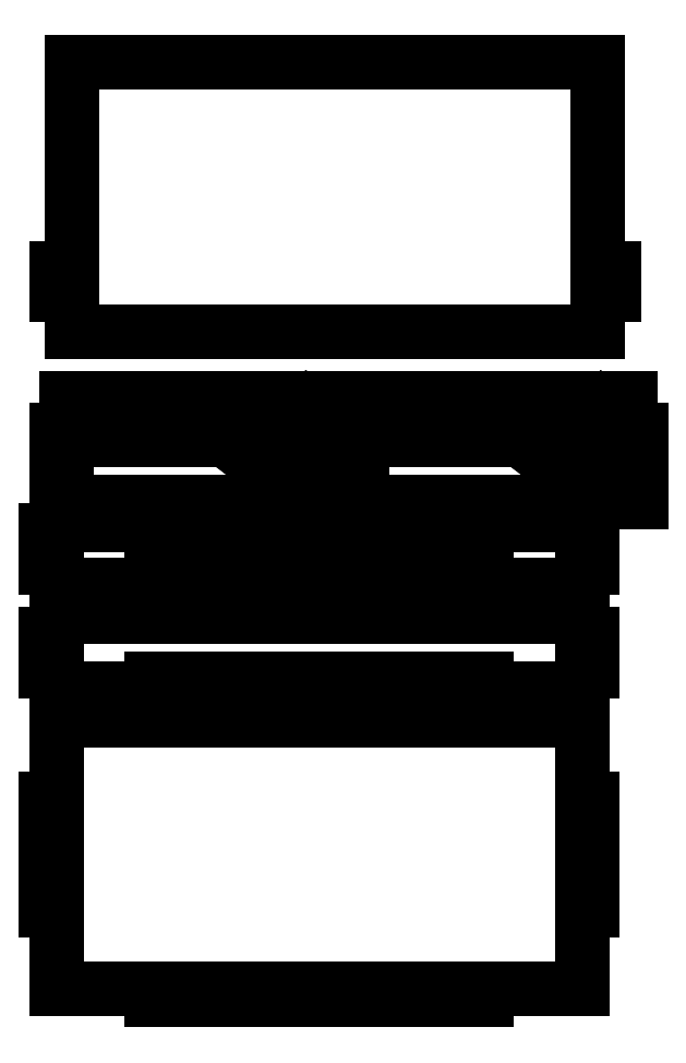
<metadata>
{"format":"dxf","ext":"dxf","renderer":"ezdxf+matplotlib","layout":"modelspace","background":"white","min_lineweight":24,"dpi":150}
</metadata>
<code>
0
SECTION
2
ENTITIES
0
LINE
8
0
10
262
20
335.8
11
269.6
21
335.8
0
LINE
8
0
10
269.6
20
335.8
11
269.6
21
348.5
0
LINE
8
0
10
269.6
20
348.5
11
262
21
348.5
0
LINE
8
0
10
262
20
348.5
11
262
21
448.1
0
LINE
8
0
10
262
20
448.1
11
7.605
21
448.1
0
LINE
8
0
10
7.605
20
448.1
11
7.605
21
348.5
0
LINE
8
0
10
7.605
20
348.5
11
0
21
348.5
0
LINE
8
0
10
0
20
348.5
11
0
21
335.8
0
LINE
8
0
10
0
20
335.8
11
7.605
21
335.8
0
LINE
8
0
10
7.605
20
335.8
11
7.605
21
318.1
0
LINE
8
0
10
7.605
20
318.1
11
262
21
318.1
0
LINE
8
0
10
262
20
318.1
11
262
21
335.8
0
LINE
8
0
10
140.1
20
244.1
11
135.1
21
244.1
0
LINE
8
0
10
135.1
20
244.1
11
135.1
21
250.1
0
LINE
8
0
10
135.1
20
250.1
11
140.1
21
250.1
0
LINE
8
0
10
140.1
20
250.1
11
140.1
21
256.1
0
LINE
8
0
10
140.1
20
256.1
11
135.1
21
256.1
0
LINE
8
0
10
135.1
20
256.1
11
135.1
21
262.1
0
LINE
8
0
10
135.1
20
262.1
11
140.1
21
262.1
0
LINE
8
0
10
140.1
20
262.1
11
140.1
21
270.6
0
LINE
8
0
10
140.1
20
270.6
11
135.1
21
270.6
0
LINE
8
0
10
135.1
20
270.6
11
135.1
21
285.6
0
LINE
8
0
10
135.1
20
285.6
11
5.07
21
285.6
0
LINE
8
0
10
5.07
20
285.6
11
5.07
21
270.6
0
LINE
8
0
10
5.07
20
270.6
11
0
21
270.6
0
LINE
8
0
10
0
20
270.6
11
0
21
262.1
0
LINE
8
0
10
0
20
262.1
11
5.07
21
262.1
0
LINE
8
0
10
5.07
20
262.1
11
5.07
21
256.1
0
LINE
8
0
10
5.07
20
256.1
11
0
21
256.1
0
LINE
8
0
10
0
20
256.1
11
0
21
250.1
0
LINE
8
0
10
0
20
250.1
11
5.07
21
250.1
0
LINE
8
0
10
5.07
20
250.1
11
5.07
21
244.1
0
LINE
8
0
10
5.07
20
244.1
11
0
21
244.1
0
LINE
8
0
10
0
20
244.1
11
0
21
235.6
0
LINE
8
0
10
0
20
235.6
11
140.1
21
235.6
0
LINE
8
0
10
140.1
20
235.6
11
140.1
21
244.1
0
LINE
8
0
10
95.28
20
255.5
11
102.8
21
265.5
0
LINE
8
0
10
102.8
20
265.5
11
100.3
21
265.5
0
LINE
8
0
10
100.3
20
265.5
11
100.3
21
265.6
0
LINE
8
0
10
100.3
20
265.6
11
20.28
21
265.6
0
LINE
8
0
10
20.28
20
265.6
11
20.28
21
268.2
0
LINE
8
0
10
20.28
20
268.2
11
100.3
21
268.2
0
LINE
8
0
10
100.3
20
268.2
11
100.3
21
275.5
0
LINE
8
0
10
100.3
20
275.5
11
20.28
21
275.5
0
LINE
8
0
10
20.28
20
275.5
11
20.28
21
280.6
0
LINE
8
0
10
20.28
20
280.6
11
124.8
21
280.6
0
LINE
8
0
10
124.8
20
280.6
11
125.3
21
281.5
0
LINE
8
0
10
125.3
20
281.5
11
129.7
21
278.9
0
LINE
8
0
10
129.7
20
278.9
11
122.3
21
266.1
0
LINE
8
0
10
122.3
20
266.1
11
122.3
21
265.5
0
LINE
8
0
10
122.3
20
265.5
11
121.9
21
265.5
0
LINE
8
0
10
121.9
20
265.5
11
114.7
21
253
0
LINE
8
0
10
114.7
20
253
11
110.3
21
255.5
0
LINE
8
0
10
110.3
20
255.5
11
116.1
21
265.5
0
LINE
8
0
10
116.1
20
265.5
11
109.2
21
265.5
0
LINE
8
0
10
109.2
20
265.5
11
99.33
21
252.4
0
LINE
8
0
10
99.33
20
252.4
11
95.28
21
255.5
0
LINE
8
0
10
282.8
20
244.1
11
277.7
21
244.1
0
LINE
8
0
10
277.7
20
244.1
11
277.7
21
250.1
0
LINE
8
0
10
277.7
20
250.1
11
282.8
21
250.1
0
LINE
8
0
10
282.8
20
250.1
11
282.8
21
256.1
0
LINE
8
0
10
282.8
20
256.1
11
277.7
21
256.1
0
LINE
8
0
10
277.7
20
256.1
11
277.7
21
262.1
0
LINE
8
0
10
277.7
20
262.1
11
282.8
21
262.1
0
LINE
8
0
10
282.8
20
262.1
11
282.8
21
270.6
0
LINE
8
0
10
282.8
20
270.6
11
277.7
21
270.6
0
LINE
8
0
10
277.7
20
270.6
11
277.7
21
285.6
0
LINE
8
0
10
277.7
20
285.6
11
147.7
21
285.6
0
LINE
8
0
10
147.7
20
285.6
11
147.7
21
270.6
0
LINE
8
0
10
147.7
20
270.6
11
142.7
21
270.6
0
LINE
8
0
10
142.7
20
270.6
11
142.7
21
262.1
0
LINE
8
0
10
142.7
20
262.1
11
147.7
21
262.1
0
LINE
8
0
10
147.7
20
262.1
11
147.7
21
256.1
0
LINE
8
0
10
147.7
20
256.1
11
142.7
21
256.1
0
LINE
8
0
10
142.7
20
256.1
11
142.7
21
250.1
0
LINE
8
0
10
142.7
20
250.1
11
147.7
21
250.1
0
LINE
8
0
10
147.7
20
250.1
11
147.7
21
244.1
0
LINE
8
0
10
147.7
20
244.1
11
142.7
21
244.1
0
LINE
8
0
10
142.7
20
244.1
11
142.7
21
235.6
0
LINE
8
0
10
142.7
20
235.6
11
282.8
21
235.6
0
LINE
8
0
10
282.8
20
235.6
11
282.8
21
244.1
0
LINE
8
0
10
238
20
255.5
11
245.5
21
265.5
0
LINE
8
0
10
245.5
20
265.5
11
243
21
265.5
0
LINE
8
0
10
243
20
265.5
11
243
21
265.6
0
LINE
8
0
10
243
20
265.6
11
163
21
265.6
0
LINE
8
0
10
163
20
265.6
11
163
21
268.2
0
LINE
8
0
10
163
20
268.2
11
243
21
268.2
0
LINE
8
0
10
243
20
268.2
11
243
21
275.5
0
LINE
8
0
10
243
20
275.5
11
163
21
275.5
0
LINE
8
0
10
163
20
275.5
11
163
21
280.6
0
LINE
8
0
10
163
20
280.6
11
267.4
21
280.6
0
LINE
8
0
10
267.4
20
280.6
11
268
21
281.5
0
LINE
8
0
10
268
20
281.5
11
272.3
21
278.9
0
LINE
8
0
10
272.3
20
278.9
11
265
21
266.1
0
LINE
8
0
10
265
20
266.1
11
265
21
265.5
0
LINE
8
0
10
265
20
265.5
11
264.6
21
265.5
0
LINE
8
0
10
264.6
20
265.5
11
257.3
21
253
0
LINE
8
0
10
257.3
20
253
11
253
21
255.5
0
LINE
8
0
10
253
20
255.5
11
258.7
21
265.5
0
LINE
8
0
10
258.7
20
265.5
11
251.8
21
265.5
0
LINE
8
0
10
251.8
20
265.5
11
242
21
252.4
0
LINE
8
0
10
242
20
252.4
11
238
21
255.5
0
LINE
8
0
10
46.2
20
200.4
11
52.2
21
200.4
0
LINE
8
0
10
52.2
20
200.4
11
52.2
21
195.3
0
LINE
8
0
10
52.2
20
195.3
11
58.2
21
195.3
0
LINE
8
0
10
58.2
20
195.3
11
58.2
21
200.4
0
LINE
8
0
10
58.2
20
200.4
11
64.2
21
200.4
0
LINE
8
0
10
64.2
20
200.4
11
64.2
21
195.3
0
LINE
8
0
10
64.2
20
195.3
11
70.2
21
195.3
0
LINE
8
0
10
70.2
20
195.3
11
70.2
21
200.4
0
LINE
8
0
10
70.2
20
200.4
11
76.2
21
200.4
0
LINE
8
0
10
76.2
20
200.4
11
76.2
21
195.3
0
LINE
8
0
10
76.2
20
195.3
11
82.2
21
195.3
0
LINE
8
0
10
82.2
20
195.3
11
82.2
21
200.4
0
LINE
8
0
10
82.2
20
200.4
11
88.2
21
200.4
0
LINE
8
0
10
88.2
20
200.4
11
88.2
21
195.3
0
LINE
8
0
10
88.2
20
195.3
11
94.2
21
195.3
0
LINE
8
0
10
94.2
20
195.3
11
94.2
21
200.4
0
LINE
8
0
10
94.2
20
200.4
11
100.2
21
200.4
0
LINE
8
0
10
100.2
20
200.4
11
100.2
21
195.3
0
LINE
8
0
10
100.2
20
195.3
11
106.2
21
195.3
0
LINE
8
0
10
106.2
20
195.3
11
106.2
21
200.4
0
LINE
8
0
10
106.2
20
200.4
11
112.2
21
200.4
0
LINE
8
0
10
112.2
20
200.4
11
112.2
21
195.3
0
LINE
8
0
10
112.2
20
195.3
11
118.2
21
195.3
0
LINE
8
0
10
118.2
20
195.3
11
118.2
21
200.4
0
LINE
8
0
10
118.2
20
200.4
11
124.2
21
200.4
0
LINE
8
0
10
124.2
20
200.4
11
124.2
21
195.3
0
LINE
8
0
10
124.2
20
195.3
11
130.2
21
195.3
0
LINE
8
0
10
130.2
20
195.3
11
130.2
21
200.4
0
LINE
8
0
10
130.2
20
200.4
11
136.2
21
200.4
0
LINE
8
0
10
136.2
20
200.4
11
136.2
21
195.3
0
LINE
8
0
10
136.2
20
195.3
11
142.2
21
195.3
0
LINE
8
0
10
142.2
20
195.3
11
142.2
21
200.4
0
LINE
8
0
10
142.2
20
200.4
11
148.2
21
200.4
0
LINE
8
0
10
148.2
20
200.4
11
148.2
21
195.3
0
LINE
8
0
10
148.2
20
195.3
11
154.2
21
195.3
0
LINE
8
0
10
154.2
20
195.3
11
154.2
21
200.4
0
LINE
8
0
10
154.2
20
200.4
11
160.2
21
200.4
0
LINE
8
0
10
160.2
20
200.4
11
160.2
21
195.3
0
LINE
8
0
10
160.2
20
195.3
11
166.2
21
195.3
0
LINE
8
0
10
166.2
20
195.3
11
166.2
21
200.4
0
LINE
8
0
10
166.2
20
200.4
11
172.2
21
200.4
0
LINE
8
0
10
172.2
20
200.4
11
172.2
21
195.3
0
LINE
8
0
10
172.2
20
195.3
11
178.2
21
195.3
0
LINE
8
0
10
178.2
20
195.3
11
178.2
21
200.4
0
LINE
8
0
10
178.2
20
200.4
11
184.2
21
200.4
0
LINE
8
0
10
184.2
20
200.4
11
184.2
21
195.3
0
LINE
8
0
10
184.2
20
195.3
11
190.2
21
195.3
0
LINE
8
0
10
190.2
20
195.3
11
190.2
21
200.4
0
LINE
8
0
10
190.2
20
200.4
11
196.2
21
200.4
0
LINE
8
0
10
196.2
20
200.4
11
196.2
21
195.3
0
LINE
8
0
10
196.2
20
195.3
11
202.2
21
195.3
0
LINE
8
0
10
202.2
20
195.3
11
202.2
21
200.4
0
LINE
8
0
10
202.2
20
200.4
11
208.2
21
200.4
0
LINE
8
0
10
208.2
20
200.4
11
208.2
21
195.3
0
LINE
8
0
10
208.2
20
195.3
11
254.4
21
195.3
0
LINE
8
0
10
254.4
20
195.3
11
254.4
21
203.9
0
LINE
8
0
10
254.4
20
203.9
11
259.5
21
203.9
0
LINE
8
0
10
259.5
20
203.9
11
259.5
21
209.9
0
LINE
8
0
10
259.5
20
209.9
11
254.4
21
209.9
0
LINE
8
0
10
254.4
20
209.9
11
254.4
21
215.9
0
LINE
8
0
10
254.4
20
215.9
11
259.5
21
215.9
0
LINE
8
0
10
259.5
20
215.9
11
259.5
21
221.9
0
LINE
8
0
10
259.5
20
221.9
11
254.4
21
221.9
0
LINE
8
0
10
254.4
20
221.9
11
254.4
21
224.3
0
LINE
8
0
10
254.4
20
224.3
11
0
21
224.3
0
LINE
8
0
10
0
20
224.3
11
0
21
221.9
0
LINE
8
0
10
0
20
221.9
11
-5.07
21
221.9
0
LINE
8
0
10
-5.07
20
221.9
11
-5.07
21
215.9
0
LINE
8
0
10
-5.07
20
215.9
11
0
21
215.9
0
LINE
8
0
10
0
20
215.9
11
0
21
209.9
0
LINE
8
0
10
0
20
209.9
11
-5.07
21
209.9
0
LINE
8
0
10
-5.07
20
209.9
11
-5.07
21
203.9
0
LINE
8
0
10
-5.07
20
203.9
11
0
21
203.9
0
LINE
8
0
10
0
20
203.9
11
0
21
195.3
0
LINE
8
0
10
0
20
195.3
11
46.2
21
195.3
0
LINE
8
0
10
46.2
20
195.3
11
46.2
21
200.4
0
LINE
8
0
10
46.2
20
150.2
11
52.2
21
150.2
0
LINE
8
0
10
52.2
20
150.2
11
52.2
21
145.1
0
LINE
8
0
10
52.2
20
145.1
11
58.2
21
145.1
0
LINE
8
0
10
58.2
20
145.1
11
58.2
21
150.2
0
LINE
8
0
10
58.2
20
150.2
11
64.2
21
150.2
0
LINE
8
0
10
64.2
20
150.2
11
64.2
21
145.1
0
LINE
8
0
10
64.2
20
145.1
11
70.2
21
145.1
0
LINE
8
0
10
70.2
20
145.1
11
70.2
21
150.2
0
LINE
8
0
10
70.2
20
150.2
11
76.2
21
150.2
0
LINE
8
0
10
76.2
20
150.2
11
76.2
21
145.1
0
LINE
8
0
10
76.2
20
145.1
11
82.2
21
145.1
0
LINE
8
0
10
82.2
20
145.1
11
82.2
21
150.2
0
LINE
8
0
10
82.2
20
150.2
11
88.2
21
150.2
0
LINE
8
0
10
88.2
20
150.2
11
88.2
21
145.1
0
LINE
8
0
10
88.2
20
145.1
11
94.2
21
145.1
0
LINE
8
0
10
94.2
20
145.1
11
94.2
21
150.2
0
LINE
8
0
10
94.2
20
150.2
11
100.2
21
150.2
0
LINE
8
0
10
100.2
20
150.2
11
100.2
21
145.1
0
LINE
8
0
10
100.2
20
145.1
11
106.2
21
145.1
0
LINE
8
0
10
106.2
20
145.1
11
106.2
21
150.2
0
LINE
8
0
10
106.2
20
150.2
11
112.2
21
150.2
0
LINE
8
0
10
112.2
20
150.2
11
112.2
21
145.1
0
LINE
8
0
10
112.2
20
145.1
11
118.2
21
145.1
0
LINE
8
0
10
118.2
20
145.1
11
118.2
21
150.2
0
LINE
8
0
10
118.2
20
150.2
11
124.2
21
150.2
0
LINE
8
0
10
124.2
20
150.2
11
124.2
21
145.1
0
LINE
8
0
10
124.2
20
145.1
11
130.2
21
145.1
0
LINE
8
0
10
130.2
20
145.1
11
130.2
21
150.2
0
LINE
8
0
10
130.2
20
150.2
11
136.2
21
150.2
0
LINE
8
0
10
136.2
20
150.2
11
136.2
21
145.1
0
LINE
8
0
10
136.2
20
145.1
11
142.2
21
145.1
0
LINE
8
0
10
142.2
20
145.1
11
142.2
21
150.2
0
LINE
8
0
10
142.2
20
150.2
11
148.2
21
150.2
0
LINE
8
0
10
148.2
20
150.2
11
148.2
21
145.1
0
LINE
8
0
10
148.2
20
145.1
11
154.2
21
145.1
0
LINE
8
0
10
154.2
20
145.1
11
154.2
21
150.2
0
LINE
8
0
10
154.2
20
150.2
11
160.2
21
150.2
0
LINE
8
0
10
160.2
20
150.2
11
160.2
21
145.1
0
LINE
8
0
10
160.2
20
145.1
11
166.2
21
145.1
0
LINE
8
0
10
166.2
20
145.1
11
166.2
21
150.2
0
LINE
8
0
10
166.2
20
150.2
11
172.2
21
150.2
0
LINE
8
0
10
172.2
20
150.2
11
172.2
21
145.1
0
LINE
8
0
10
172.2
20
145.1
11
178.2
21
145.1
0
LINE
8
0
10
178.2
20
145.1
11
178.2
21
150.2
0
LINE
8
0
10
178.2
20
150.2
11
184.2
21
150.2
0
LINE
8
0
10
184.2
20
150.2
11
184.2
21
145.1
0
LINE
8
0
10
184.2
20
145.1
11
190.2
21
145.1
0
LINE
8
0
10
190.2
20
145.1
11
190.2
21
150.2
0
LINE
8
0
10
190.2
20
150.2
11
196.2
21
150.2
0
LINE
8
0
10
196.2
20
150.2
11
196.2
21
145.1
0
LINE
8
0
10
196.2
20
145.1
11
202.2
21
145.1
0
LINE
8
0
10
202.2
20
145.1
11
202.2
21
150.2
0
LINE
8
0
10
202.2
20
150.2
11
208.2
21
150.2
0
LINE
8
0
10
208.2
20
150.2
11
208.2
21
145.1
0
LINE
8
0
10
208.2
20
145.1
11
254.4
21
145.1
0
LINE
8
0
10
254.4
20
145.1
11
254.4
21
153.7
0
LINE
8
0
10
254.4
20
153.7
11
259.5
21
153.7
0
LINE
8
0
10
259.5
20
153.7
11
259.5
21
159.7
0
LINE
8
0
10
259.5
20
159.7
11
254.4
21
159.7
0
LINE
8
0
10
254.4
20
159.7
11
254.4
21
165.7
0
LINE
8
0
10
254.4
20
165.7
11
259.5
21
165.7
0
LINE
8
0
10
259.5
20
165.7
11
259.5
21
171.7
0
LINE
8
0
10
259.5
20
171.7
11
254.4
21
171.7
0
LINE
8
0
10
254.4
20
171.7
11
254.4
21
180.2
0
LINE
8
0
10
254.4
20
180.2
11
0
21
180.2
0
LINE
8
0
10
0
20
180.2
11
0
21
171.7
0
LINE
8
0
10
0
20
171.7
11
-5.07
21
171.7
0
LINE
8
0
10
-5.07
20
171.7
11
-5.07
21
165.7
0
LINE
8
0
10
-5.07
20
165.7
11
0
21
165.7
0
LINE
8
0
10
0
20
165.7
11
0
21
159.7
0
LINE
8
0
10
0
20
159.7
11
-5.07
21
159.7
0
LINE
8
0
10
-5.07
20
159.7
11
-5.07
21
153.7
0
LINE
8
0
10
-5.07
20
153.7
11
0
21
153.7
0
LINE
8
0
10
0
20
153.7
11
0
21
145.1
0
LINE
8
0
10
0
20
145.1
11
46.2
21
145.1
0
LINE
8
0
10
46.2
20
145.1
11
46.2
21
150.2
0
LINE
8
0
10
76.2
20
-5.07
11
76.2
21
0
0
LINE
8
0
10
76.2
20
0
11
82.2
21
0
0
LINE
8
0
10
82.2
20
0
11
82.2
21
-5.07
0
LINE
8
0
10
82.2
20
-5.07
11
88.2
21
-5.07
0
LINE
8
0
10
88.2
20
-5.07
11
88.2
21
0
0
LINE
8
0
10
88.2
20
0
11
94.2
21
0
0
LINE
8
0
10
94.2
20
0
11
94.2
21
-5.07
0
LINE
8
0
10
94.2
20
-5.07
11
100.2
21
-5.07
0
LINE
8
0
10
100.2
20
-5.07
11
100.2
21
0
0
LINE
8
0
10
100.2
20
0
11
106.2
21
0
0
LINE
8
0
10
106.2
20
0
11
106.2
21
-5.07
0
LINE
8
0
10
106.2
20
-5.07
11
112.2
21
-5.07
0
LINE
8
0
10
112.2
20
-5.07
11
112.2
21
0
0
LINE
8
0
10
112.2
20
0
11
118.2
21
0
0
LINE
8
0
10
118.2
20
0
11
118.2
21
-5.07
0
LINE
8
0
10
118.2
20
-5.07
11
124.2
21
-5.07
0
LINE
8
0
10
124.2
20
-5.07
11
124.2
21
0
0
LINE
8
0
10
124.2
20
0
11
130.2
21
0
0
LINE
8
0
10
130.2
20
0
11
130.2
21
-5.07
0
LINE
8
0
10
130.2
20
-5.07
11
136.2
21
-5.07
0
LINE
8
0
10
136.2
20
-5.07
11
136.2
21
0
0
LINE
8
0
10
136.2
20
0
11
142.2
21
0
0
LINE
8
0
10
142.2
20
0
11
142.2
21
-5.07
0
LINE
8
0
10
142.2
20
-5.07
11
148.2
21
-5.07
0
LINE
8
0
10
148.2
20
-5.07
11
148.2
21
0
0
LINE
8
0
10
148.2
20
0
11
154.2
21
0
0
LINE
8
0
10
154.2
20
0
11
154.2
21
-5.07
0
LINE
8
0
10
154.2
20
-5.07
11
160.2
21
-5.07
0
LINE
8
0
10
160.2
20
-5.07
11
160.2
21
0
0
LINE
8
0
10
160.2
20
0
11
166.2
21
0
0
LINE
8
0
10
166.2
20
0
11
166.2
21
-5.07
0
LINE
8
0
10
166.2
20
-5.07
11
172.2
21
-5.07
0
LINE
8
0
10
172.2
20
-5.07
11
172.2
21
0
0
LINE
8
0
10
172.2
20
0
11
178.2
21
0
0
LINE
8
0
10
178.2
20
0
11
178.2
21
-5.07
0
LINE
8
0
10
178.2
20
-5.07
11
184.2
21
-5.07
0
LINE
8
0
10
184.2
20
-5.07
11
184.2
21
0
0
LINE
8
0
10
184.2
20
0
11
190.2
21
0
0
LINE
8
0
10
190.2
20
0
11
190.2
21
-5.07
0
LINE
8
0
10
190.2
20
-5.07
11
196.2
21
-5.07
0
LINE
8
0
10
196.2
20
-5.07
11
196.2
21
0
0
LINE
8
0
10
196.2
20
0
11
202.2
21
0
0
LINE
8
0
10
202.2
20
0
11
202.2
21
-5.07
0
LINE
8
0
10
202.2
20
-5.07
11
208.2
21
-5.07
0
LINE
8
0
10
208.2
20
-5.07
11
208.2
21
0
0
LINE
8
0
10
208.2
20
0
11
254.4
21
0
0
LINE
8
0
10
254.4
20
0
11
254.4
21
38
0
LINE
8
0
10
254.4
20
38
11
259.5
21
38
0
LINE
8
0
10
259.5
20
38
11
259.5
21
44
0
LINE
8
0
10
259.5
20
44
11
254.4
21
44
0
LINE
8
0
10
254.4
20
44
11
254.4
21
50
0
LINE
8
0
10
254.4
20
50
11
259.5
21
50
0
LINE
8
0
10
259.5
20
50
11
259.5
21
56
0
LINE
8
0
10
259.5
20
56
11
254.4
21
56
0
LINE
8
0
10
254.4
20
56
11
254.4
21
62
0
LINE
8
0
10
254.4
20
62
11
259.5
21
62
0
LINE
8
0
10
259.5
20
62
11
259.5
21
68
0
LINE
8
0
10
259.5
20
68
11
254.4
21
68
0
LINE
8
0
10
254.4
20
68
11
254.4
21
74
0
LINE
8
0
10
254.4
20
74
11
259.5
21
74
0
LINE
8
0
10
259.5
20
74
11
259.5
21
80
0
LINE
8
0
10
259.5
20
80
11
254.4
21
80
0
LINE
8
0
10
254.4
20
80
11
254.4
21
86
0
LINE
8
0
10
254.4
20
86
11
259.5
21
86
0
LINE
8
0
10
259.5
20
86
11
259.5
21
92
0
LINE
8
0
10
259.5
20
92
11
254.4
21
92
0
LINE
8
0
10
254.4
20
92
11
254.4
21
130
0
LINE
8
0
10
254.4
20
130
11
208.2
21
130
0
LINE
8
0
10
208.2
20
130
11
208.2
21
135.1
0
LINE
8
0
10
208.2
20
135.1
11
202.2
21
135.1
0
LINE
8
0
10
202.2
20
135.1
11
202.2
21
130
0
LINE
8
0
10
202.2
20
130
11
196.2
21
130
0
LINE
8
0
10
196.2
20
130
11
196.2
21
135.1
0
LINE
8
0
10
196.2
20
135.1
11
190.2
21
135.1
0
LINE
8
0
10
190.2
20
135.1
11
190.2
21
130
0
LINE
8
0
10
190.2
20
130
11
184.2
21
130
0
LINE
8
0
10
184.2
20
130
11
184.2
21
135.1
0
LINE
8
0
10
184.2
20
135.1
11
178.2
21
135.1
0
LINE
8
0
10
178.2
20
135.1
11
178.2
21
130
0
LINE
8
0
10
178.2
20
130
11
172.2
21
130
0
LINE
8
0
10
172.2
20
130
11
172.2
21
135.1
0
LINE
8
0
10
172.2
20
135.1
11
166.2
21
135.1
0
LINE
8
0
10
166.2
20
135.1
11
166.2
21
130
0
LINE
8
0
10
166.2
20
130
11
160.2
21
130
0
LINE
8
0
10
160.2
20
130
11
160.2
21
135.1
0
LINE
8
0
10
160.2
20
135.1
11
154.2
21
135.1
0
LINE
8
0
10
154.2
20
135.1
11
154.2
21
130
0
LINE
8
0
10
154.2
20
130
11
148.2
21
130
0
LINE
8
0
10
148.2
20
130
11
148.2
21
135.1
0
LINE
8
0
10
148.2
20
135.1
11
142.2
21
135.1
0
LINE
8
0
10
142.2
20
135.1
11
142.2
21
130
0
LINE
8
0
10
142.2
20
130
11
136.2
21
130
0
LINE
8
0
10
136.2
20
130
11
136.2
21
135.1
0
LINE
8
0
10
136.2
20
135.1
11
130.2
21
135.1
0
LINE
8
0
10
130.2
20
135.1
11
130.2
21
130
0
LINE
8
0
10
130.2
20
130
11
124.2
21
130
0
LINE
8
0
10
124.2
20
130
11
124.2
21
135.1
0
LINE
8
0
10
124.2
20
135.1
11
118.2
21
135.1
0
LINE
8
0
10
118.2
20
135.1
11
118.2
21
130
0
LINE
8
0
10
118.2
20
130
11
112.2
21
130
0
LINE
8
0
10
112.2
20
130
11
112.2
21
135.1
0
LINE
8
0
10
112.2
20
135.1
11
106.2
21
135.1
0
LINE
8
0
10
106.2
20
135.1
11
106.2
21
130
0
LINE
8
0
10
106.2
20
130
11
100.2
21
130
0
LINE
8
0
10
100.2
20
130
11
100.2
21
135.1
0
LINE
8
0
10
100.2
20
135.1
11
94.2
21
135.1
0
LINE
8
0
10
94.2
20
135.1
11
94.2
21
130
0
LINE
8
0
10
94.2
20
130
11
88.2
21
130
0
LINE
8
0
10
88.2
20
130
11
88.2
21
135.1
0
LINE
8
0
10
88.2
20
135.1
11
82.2
21
135.1
0
LINE
8
0
10
82.2
20
135.1
11
82.2
21
130
0
LINE
8
0
10
82.2
20
130
11
76.2
21
130
0
LINE
8
0
10
76.2
20
130
11
76.2
21
135.1
0
LINE
8
0
10
76.2
20
135.1
11
70.2
21
135.1
0
LINE
8
0
10
70.2
20
135.1
11
70.2
21
130
0
LINE
8
0
10
70.2
20
130
11
64.2
21
130
0
LINE
8
0
10
64.2
20
130
11
64.2
21
135.1
0
LINE
8
0
10
64.2
20
135.1
11
58.2
21
135.1
0
LINE
8
0
10
58.2
20
135.1
11
58.2
21
130
0
LINE
8
0
10
58.2
20
130
11
52.2
21
130
0
LINE
8
0
10
52.2
20
130
11
52.2
21
135.1
0
LINE
8
0
10
52.2
20
135.1
11
46.2
21
135.1
0
LINE
8
0
10
46.2
20
135.1
11
46.2
21
130
0
LINE
8
0
10
46.2
20
130
11
0
21
130
0
LINE
8
0
10
0
20
130
11
0
21
92
0
LINE
8
0
10
0
20
92
11
-5.07
21
92
0
LINE
8
0
10
-5.07
20
92
11
-5.07
21
86
0
LINE
8
0
10
-5.07
20
86
11
0
21
86
0
LINE
8
0
10
0
20
86
11
0
21
80
0
LINE
8
0
10
0
20
80
11
-5.07
21
80
0
LINE
8
0
10
-5.07
20
80
11
-5.07
21
74
0
LINE
8
0
10
-5.07
20
74
11
0
21
74
0
LINE
8
0
10
0
20
74
11
0
21
68
0
LINE
8
0
10
0
20
68
11
-5.07
21
68
0
LINE
8
0
10
-5.07
20
68
11
-5.07
21
62
0
LINE
8
0
10
-5.07
20
62
11
0
21
62
0
LINE
8
0
10
0
20
62
11
0
21
56
0
LINE
8
0
10
0
20
56
11
-5.07
21
56
0
LINE
8
0
10
-5.07
20
56
11
-5.07
21
50
0
LINE
8
0
10
-5.07
20
50
11
0
21
50
0
LINE
8
0
10
0
20
50
11
0
21
44
0
LINE
8
0
10
0
20
44
11
-5.07
21
44
0
LINE
8
0
10
-5.07
20
44
11
-5.07
21
38
0
LINE
8
0
10
-5.07
20
38
11
0
21
38
0
LINE
8
0
10
0
20
38
11
0
21
0
0
LINE
8
0
10
0
20
0
11
70.2
21
0
0
LINE
8
0
10
70.2
20
0
11
70.2
21
-5.07
0
LINE
8
0
10
70.2
20
-5.07
11
76.2
21
-5.07
0
LINE
8
0
10
64.2
20
0
11
58.2
21
0
0
LINE
8
0
10
58.2
20
0
11
58.2
21
-5.07
0
LINE
8
0
10
58.2
20
-5.07
11
64.2
21
-5.07
0
LINE
8
0
10
64.2
20
-5.07
11
64.2
21
0
0
LINE
8
0
10
52.2
20
0
11
46.2
21
0
0
LINE
8
0
10
46.2
20
0
11
46.2
21
-5.07
0
LINE
8
0
10
46.2
20
-5.07
11
52.2
21
-5.07
0
LINE
8
0
10
52.2
20
-5.07
11
52.2
21
0
0
ENDSEC
0
EOF

</code>
